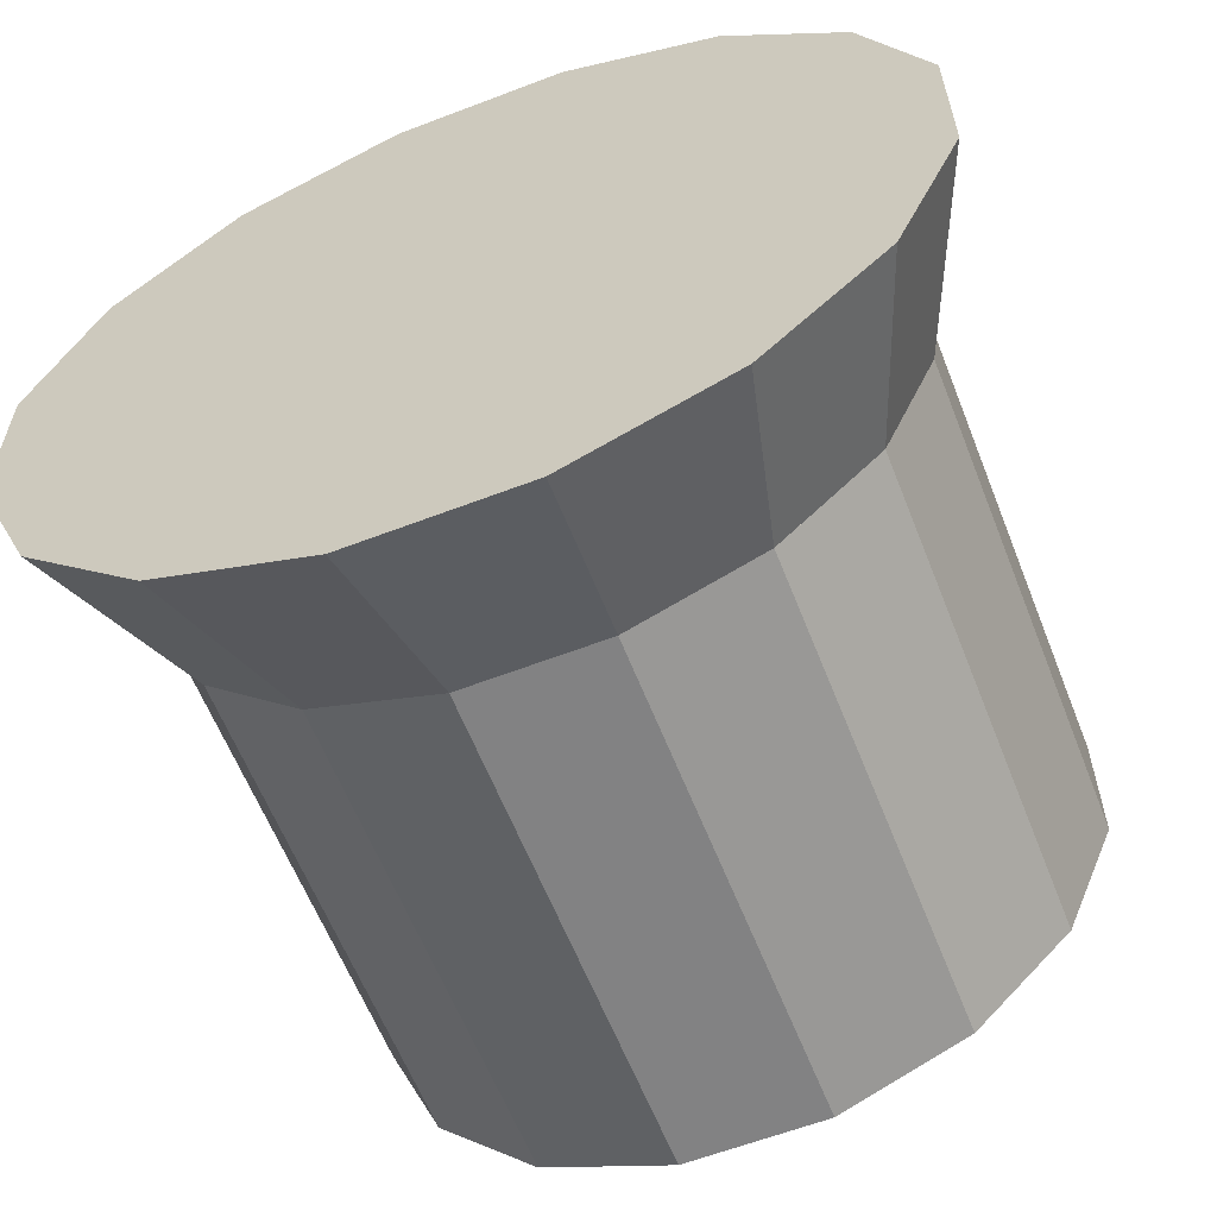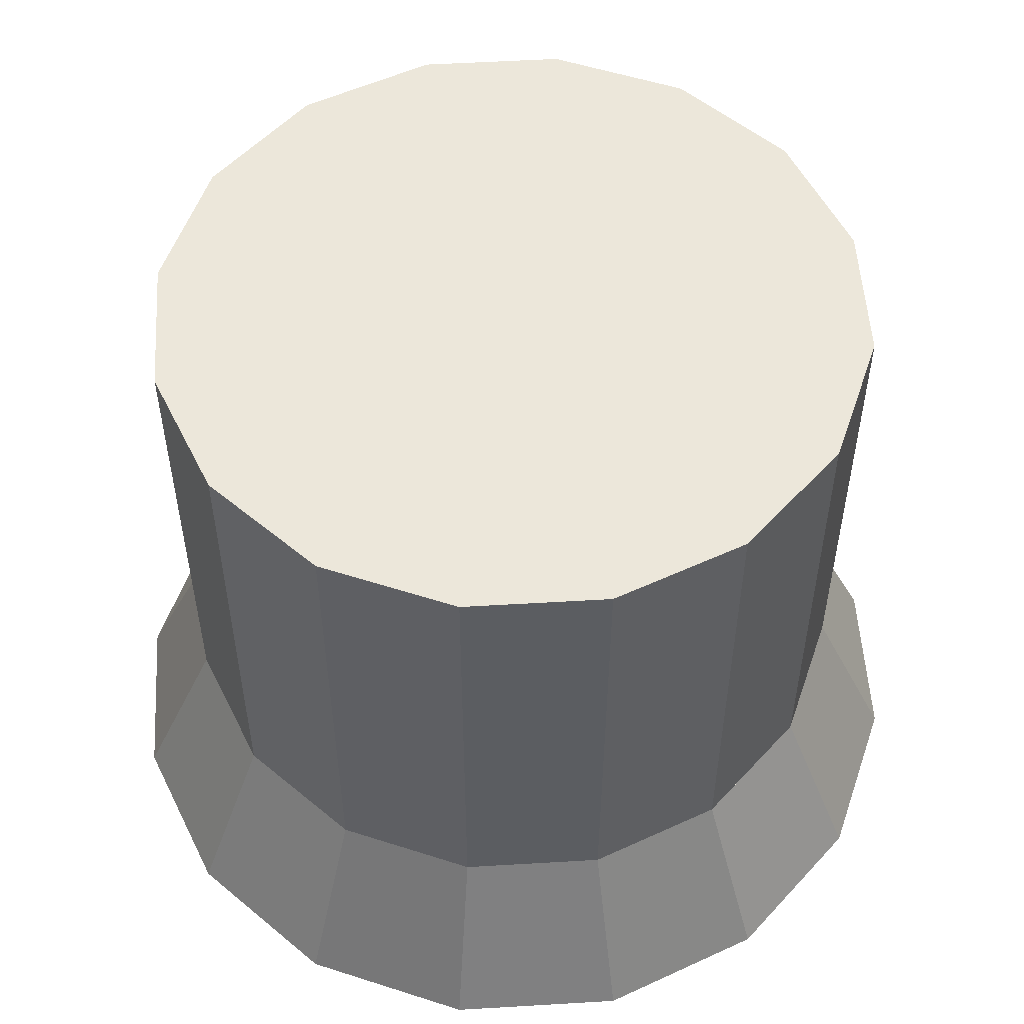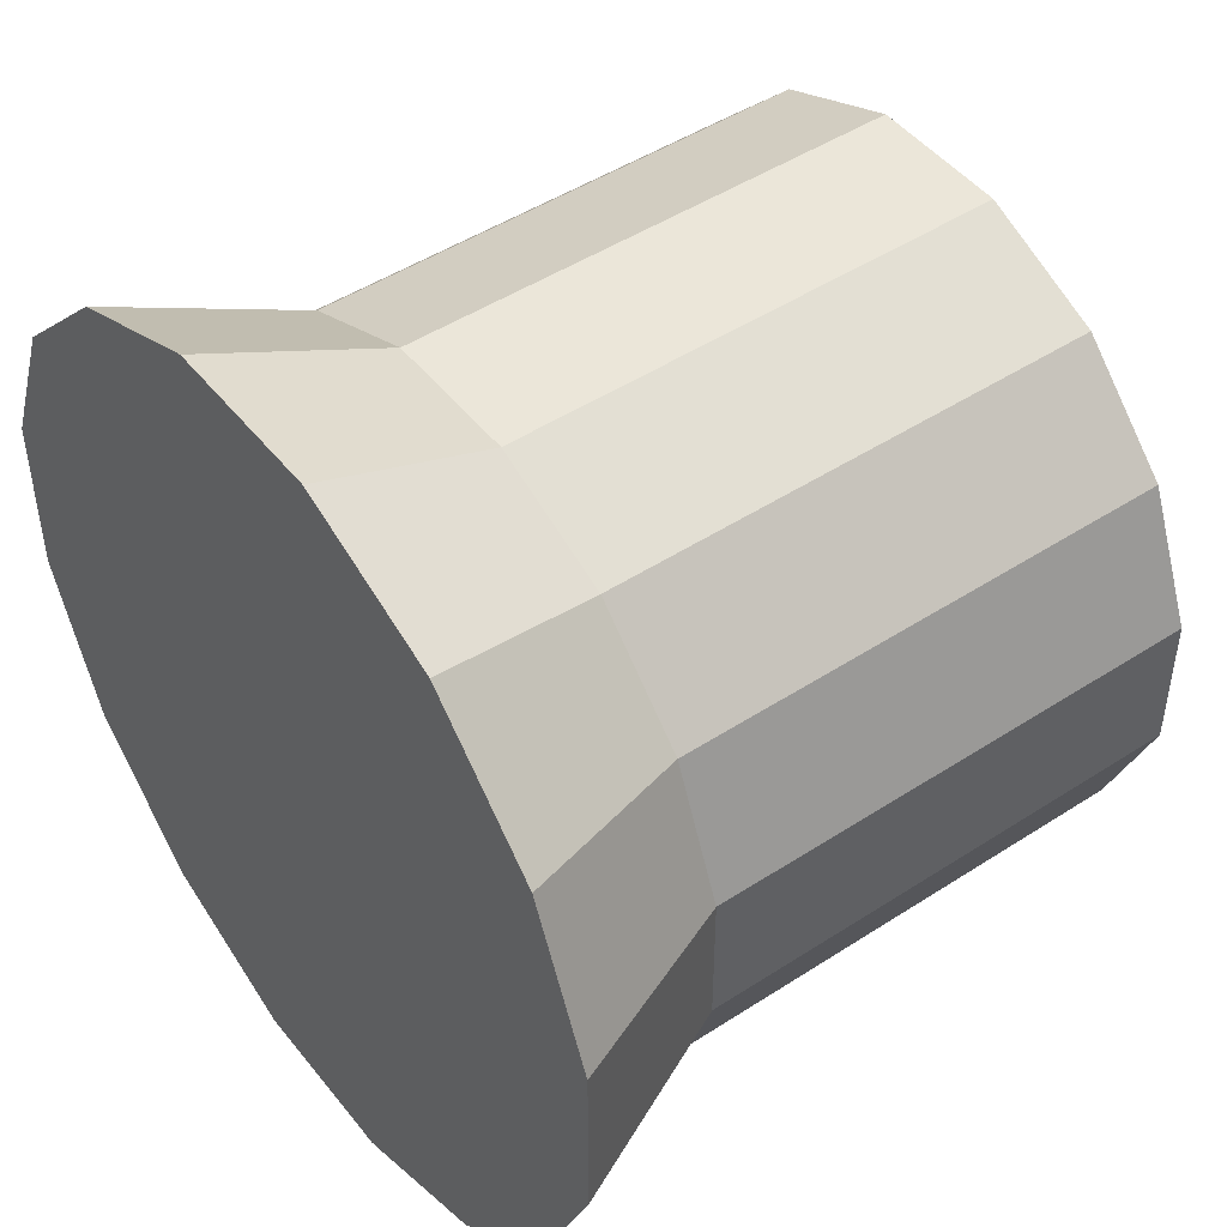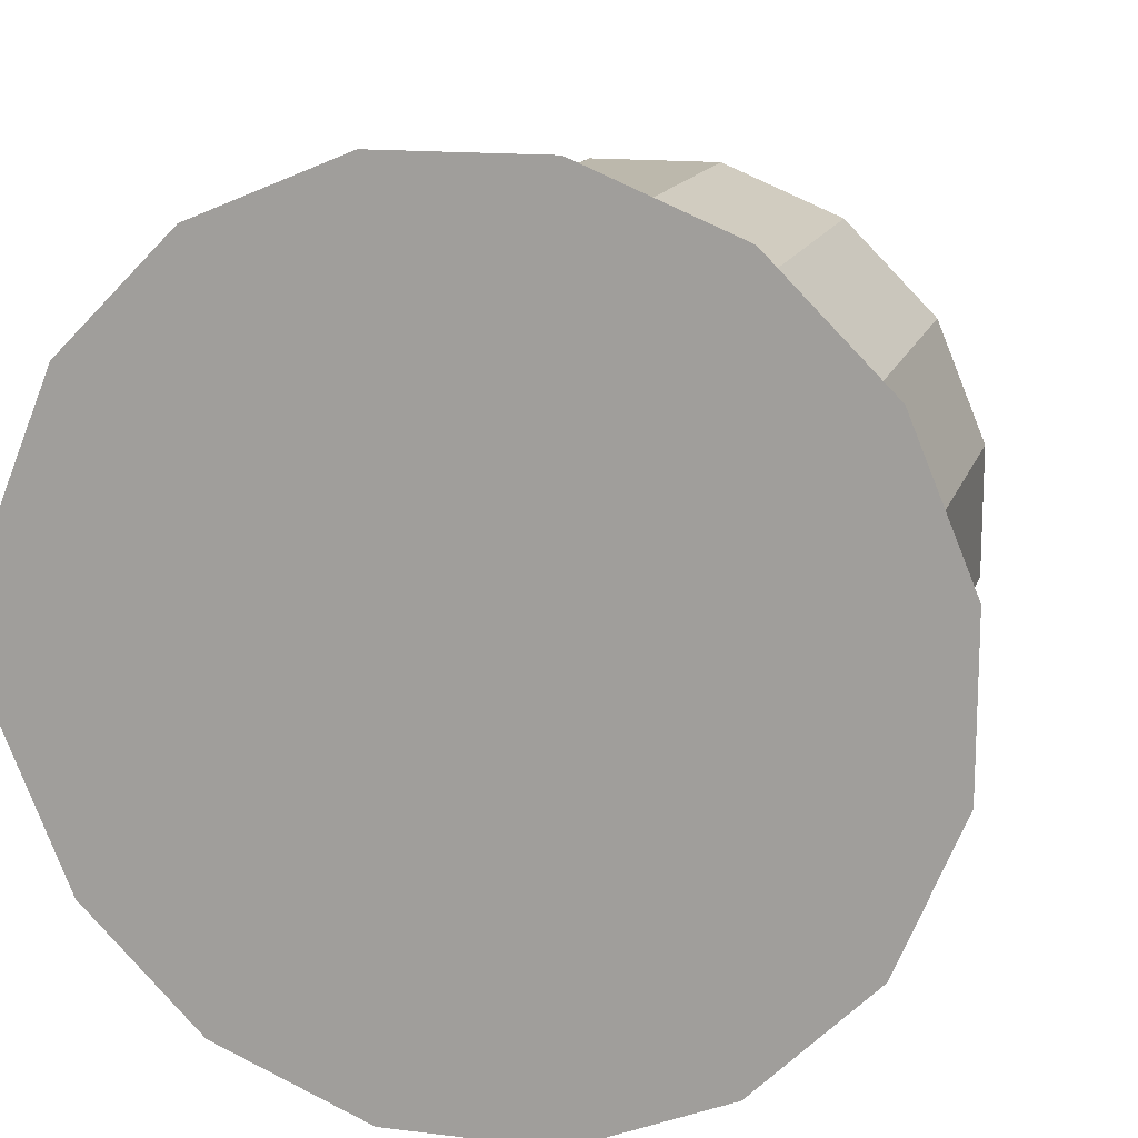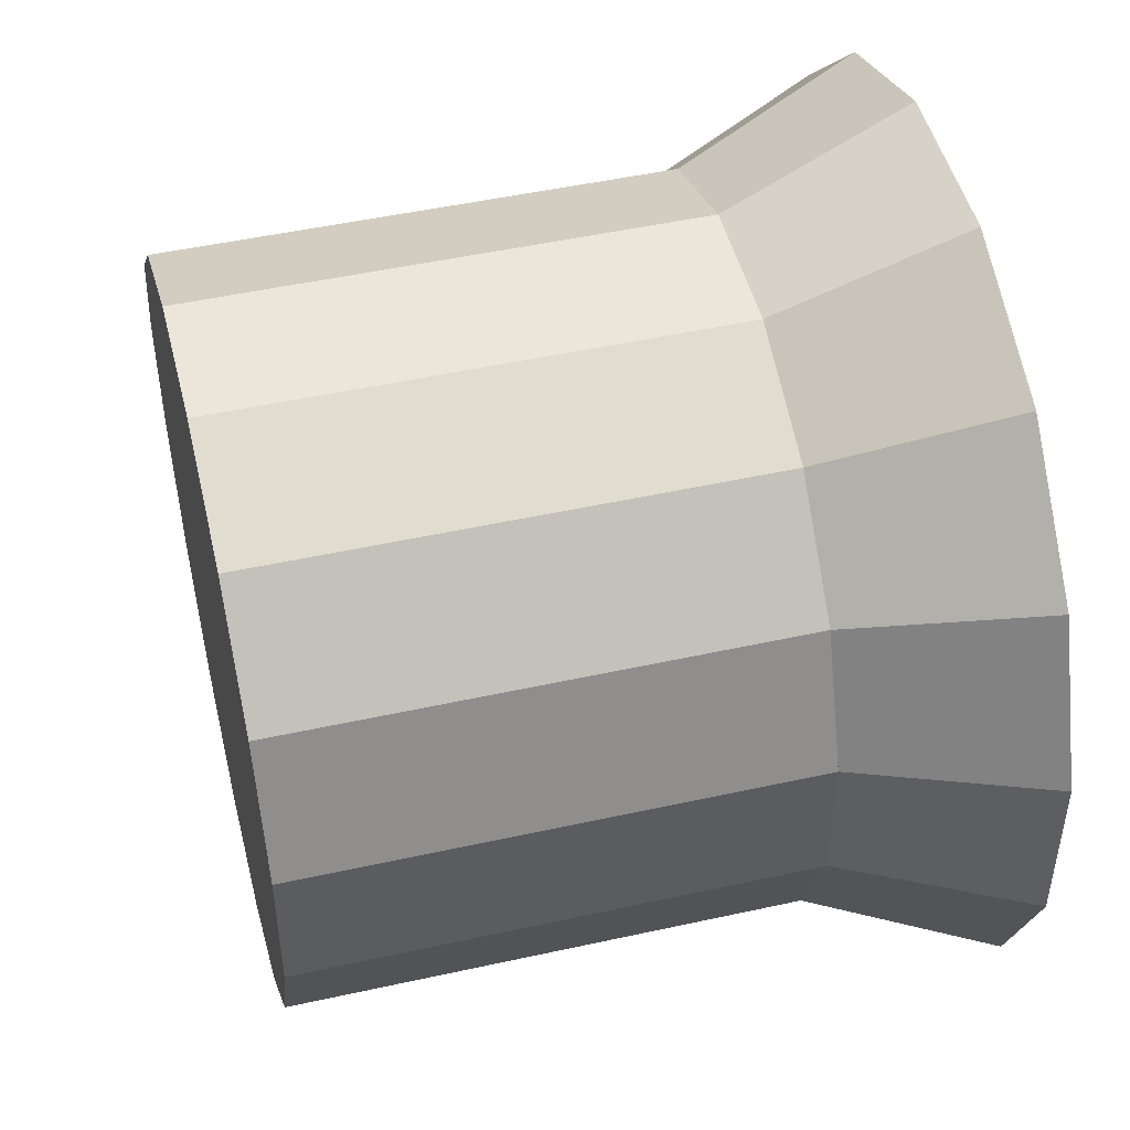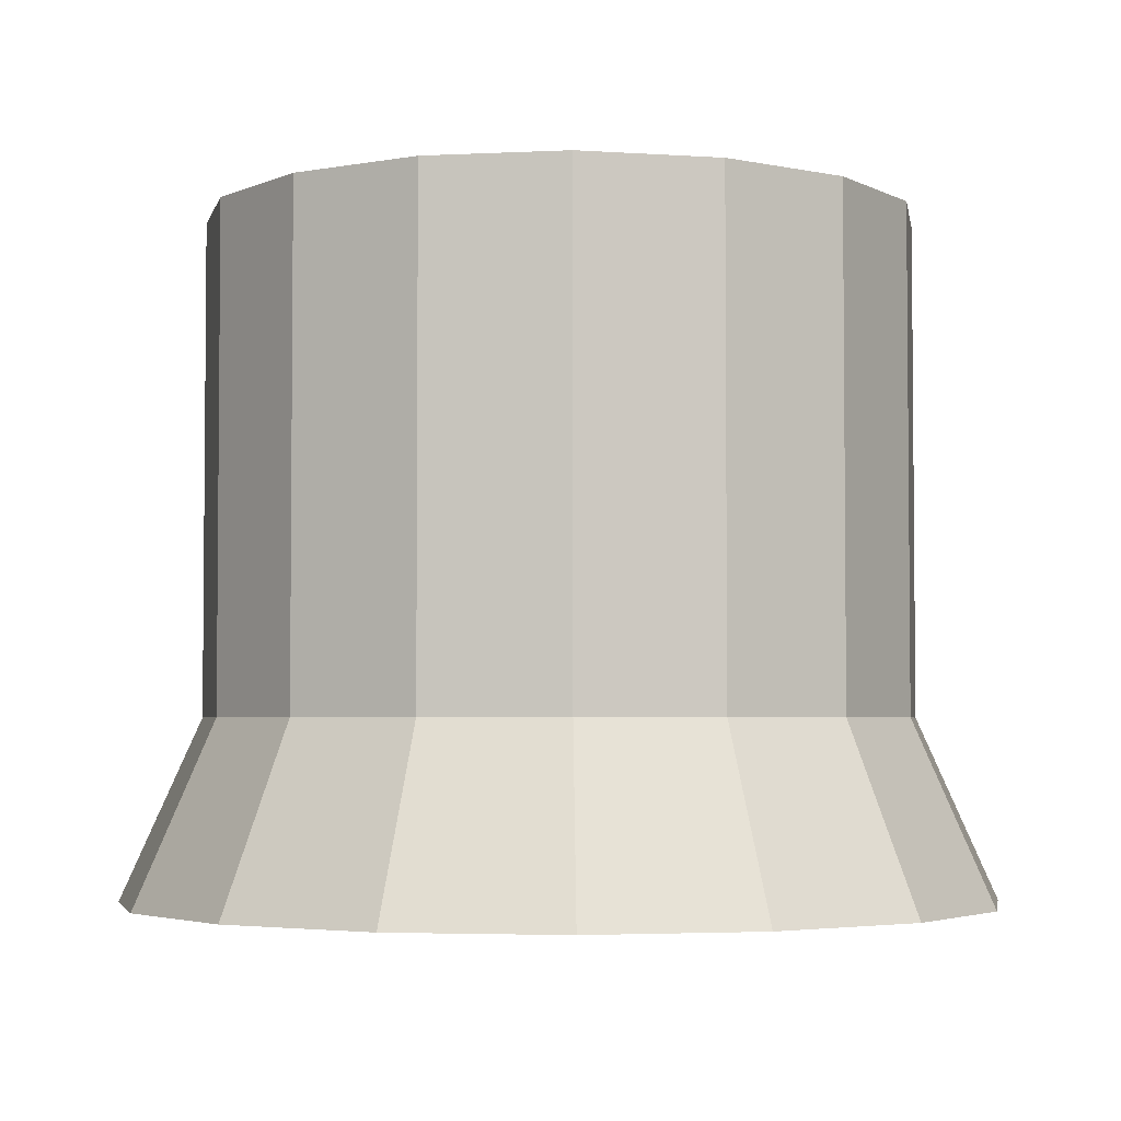
<metadata>
{"format":"obj","ext":"obj","renderer":"f3d","projection":"perspective","resolution":1024,"background":"white","views":[{"elev":-60.8,"azim":21.4,"up":"+Z"},{"elev":53.9,"azim":108.9,"up":"+Y"},{"elev":47.4,"azim":53.7,"up":"+Z"},{"elev":14.6,"azim":15.1,"up":"+Z"},{"elev":48.3,"azim":-103.9,"up":"+Z"},{"elev":-3.5,"azim":54.5,"up":"+Y"}]}
</metadata>
<code>
o Tantares_Engine_1_Collider2
v 0.625 -0.2812 -0.1243
v 0.625 -0.2812 0.1243
v 0.5298 -0.2812 0.354
v 0.354 -0.2812 0.5298
v 0.1243 -0.2812 0.625
v -0.1243 -0.2812 0.625
v -0.354 -0.2812 0.5298
v -0.5298 -0.2812 0.354
v -0.625 -0.2812 0.1243
v -0.625 -0.2812 -0.1243
v -0.5298 -0.2812 -0.354
v -0.354 -0.2812 -0.5298
v -0.1243 -0.2812 -0.625
v 0.1243 -0.2812 -0.625
v 0.354 -0.2812 -0.5298
v 0.5298 -0.2812 -0.354
v 0.7675 -0.6062 -0.1527
v 0.7675 -0.6062 0.1527
v 0.6507 -0.6062 0.4348
v 0.4348 -0.6062 0.6507
v 0.1527 -0.6062 0.7675
v -0.1527 -0.6062 0.7675
v -0.4348 -0.6062 0.6507
v -0.6507 -0.6062 0.4348
v -0.7675 -0.6062 0.1527
v -0.7675 -0.6062 -0.1527
v -0.6507 -0.6062 -0.4348
v -0.4348 -0.6062 -0.6507
v -0.1527 -0.6062 -0.7675
v 0.1527 -0.6062 -0.7675
v 0.4348 -0.6062 -0.6507
v 0.6507 -0.6062 -0.4348
g Tantares_Engine_1_Collider2_default2
f 1 17 32 16
f 3 19 18 2
f 6 22 21 5
f 8 24 23 7
f 10 26 25 9
f 13 29 28 12
f 15 31 30 14
f 2 18 17 1
f 5 21 20 4
f 7 23 22 6
f 9 25 24 8
f 11 27 26 10
f 14 30 29 13
f 16 32 31 15
f 1 16 15 14 13 12 11 10 9 8 7 6 5 4 3 2
f 18 19 20 21 22 23 24 25 26 27 28 29 30 31 32 17
f 4 20 19 3
f 12 28 27 11
o Tantares_Engine_1_Collider1
v 0.625 0.6062 -0.1243
v 0.625 0.6062 0.1243
v 0.5298 0.6062 0.354
v 0.354 0.6062 0.5298
v 0.1243 0.6062 0.625
v -0.1243 0.6062 0.625
v -0.354 0.6062 0.5298
v -0.5298 0.6062 0.354
v -0.625 0.6062 0.1243
v -0.625 0.6062 -0.1243
v -0.5298 0.6062 -0.354
v -0.354 0.6062 -0.5298
v -0.1243 0.6062 -0.625
v 0.1243 0.6062 -0.625
v 0.354 0.6062 -0.5298
v 0.5298 0.6062 -0.354
v 0.625 -0.2812 -0.1243
v 0.625 -0.2812 0.1243
v 0.5298 -0.2812 0.354
v 0.354 -0.2812 0.5298
v 0.1243 -0.2812 0.625
v -0.1243 -0.2812 0.625
v -0.354 -0.2812 0.5298
v -0.5298 -0.2812 0.354
v -0.625 -0.2812 0.1243
v -0.625 -0.2812 -0.1243
v -0.5298 -0.2812 -0.354
v -0.354 -0.2812 -0.5298
v -0.1243 -0.2812 -0.625
v 0.1243 -0.2812 -0.625
v 0.354 -0.2812 -0.5298
v 0.5298 -0.2812 -0.354
g Tantares_Engine_1_Collider1_default2
f 34 50 49 33
f 36 52 51 35
f 38 54 53 37
f 40 56 55 39
f 43 59 58 42
f 45 61 60 44
f 48 64 63 47
f 33 49 64 48
f 35 51 50 34
f 37 53 52 36
f 39 55 54 38
f 41 57 56 40
f 44 60 59 43
f 46 62 61 45
f 33 48 47 46 45 44 43 42 41 40 39 38 37 36 35 34
f 50 51 52 53 54 55 56 57 58 59 60 61 62 63 64 49
f 42 58 57 41
f 47 63 62 46

</code>
